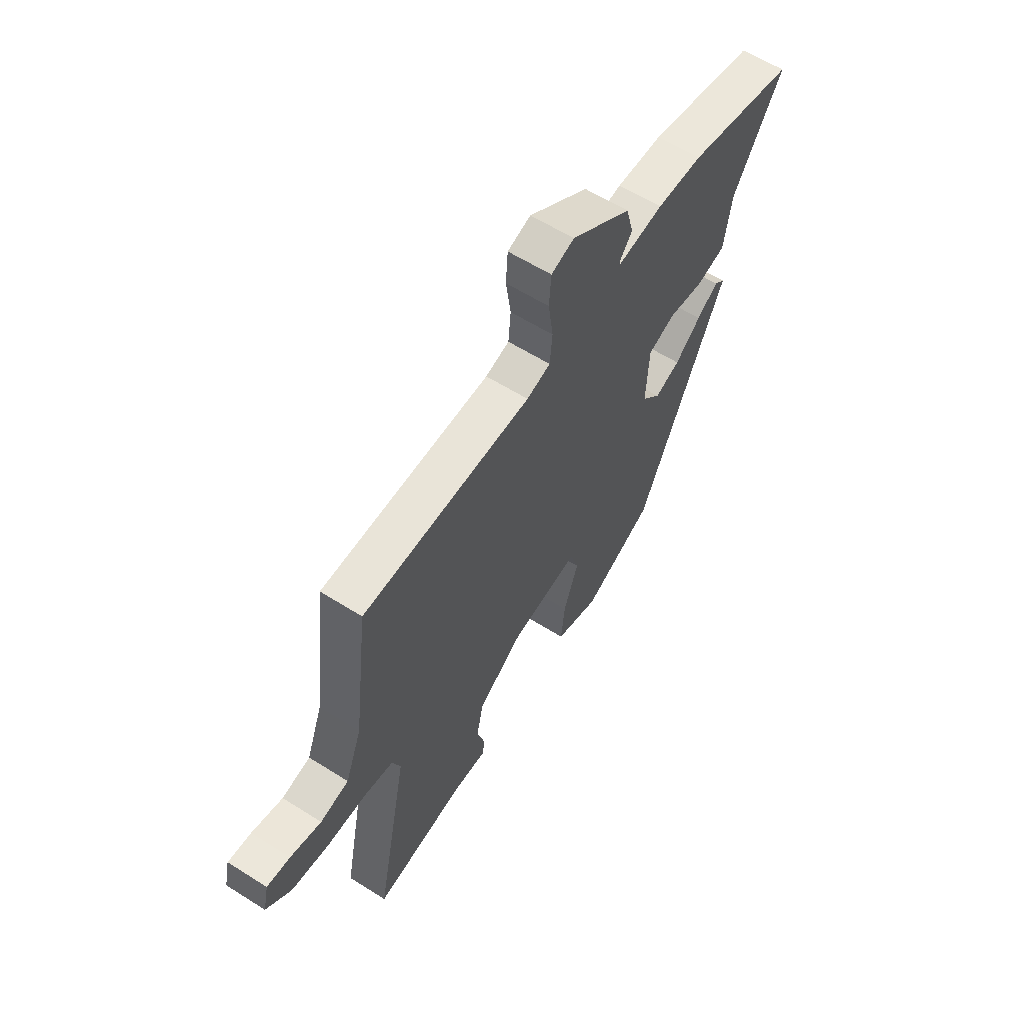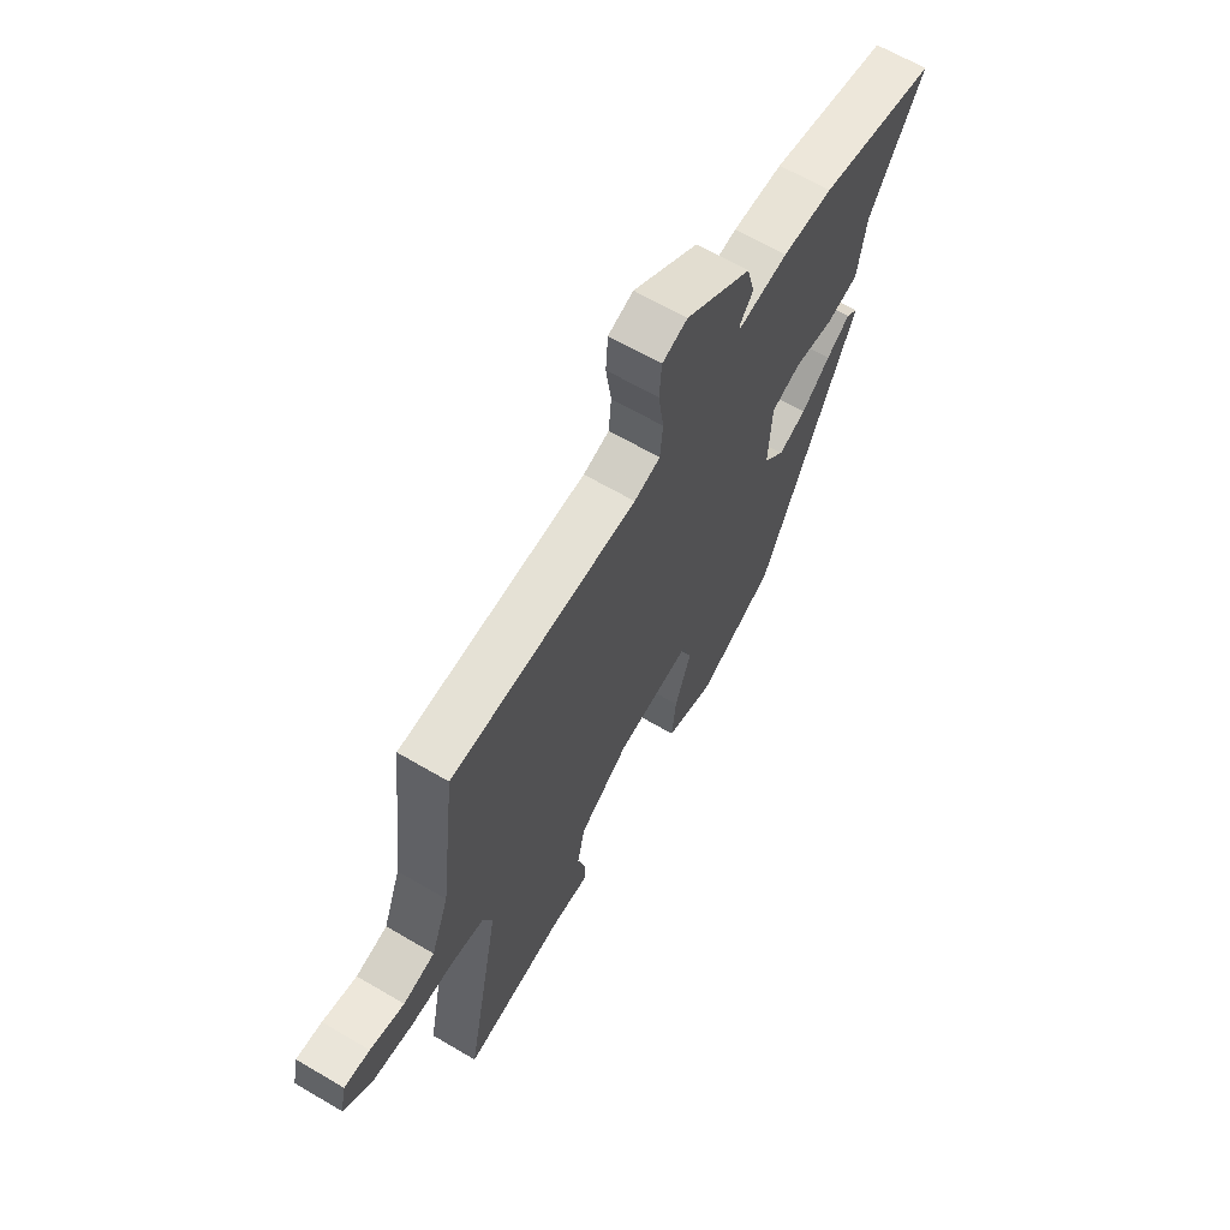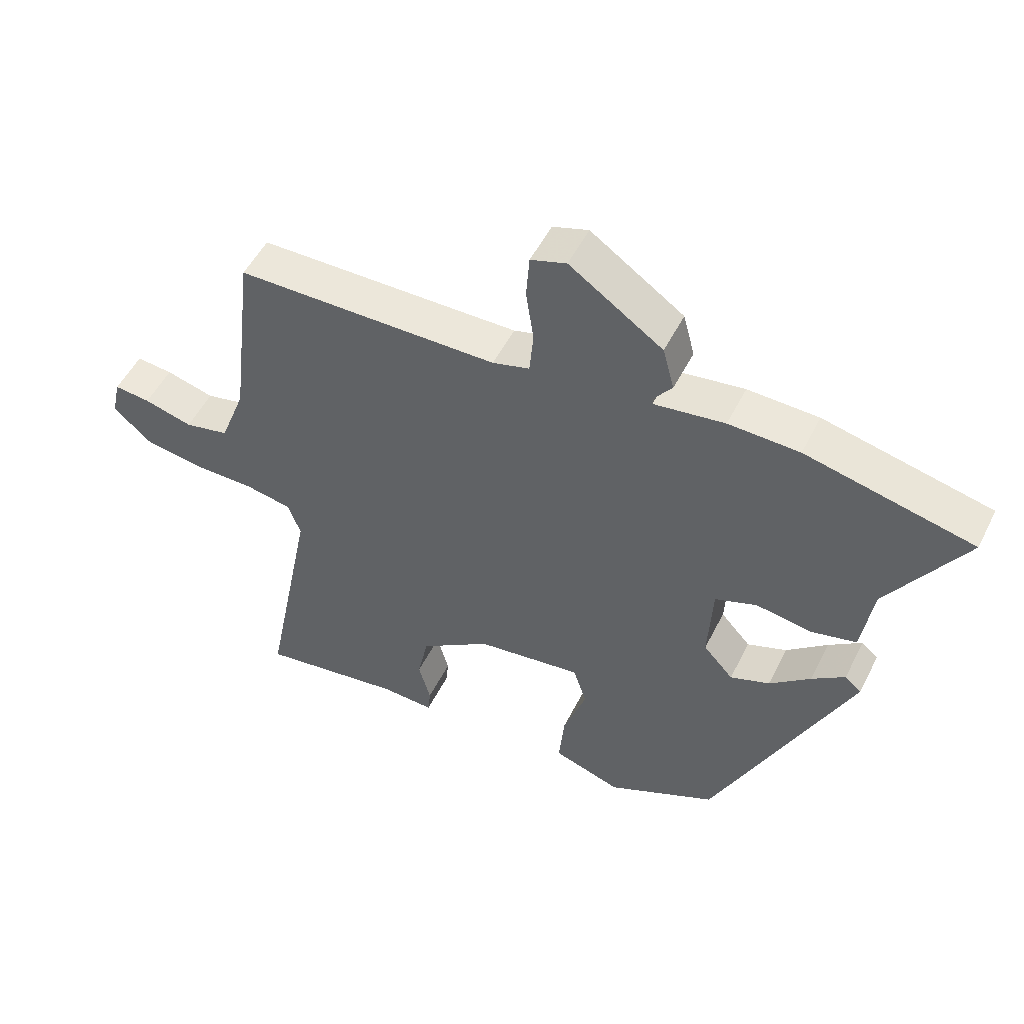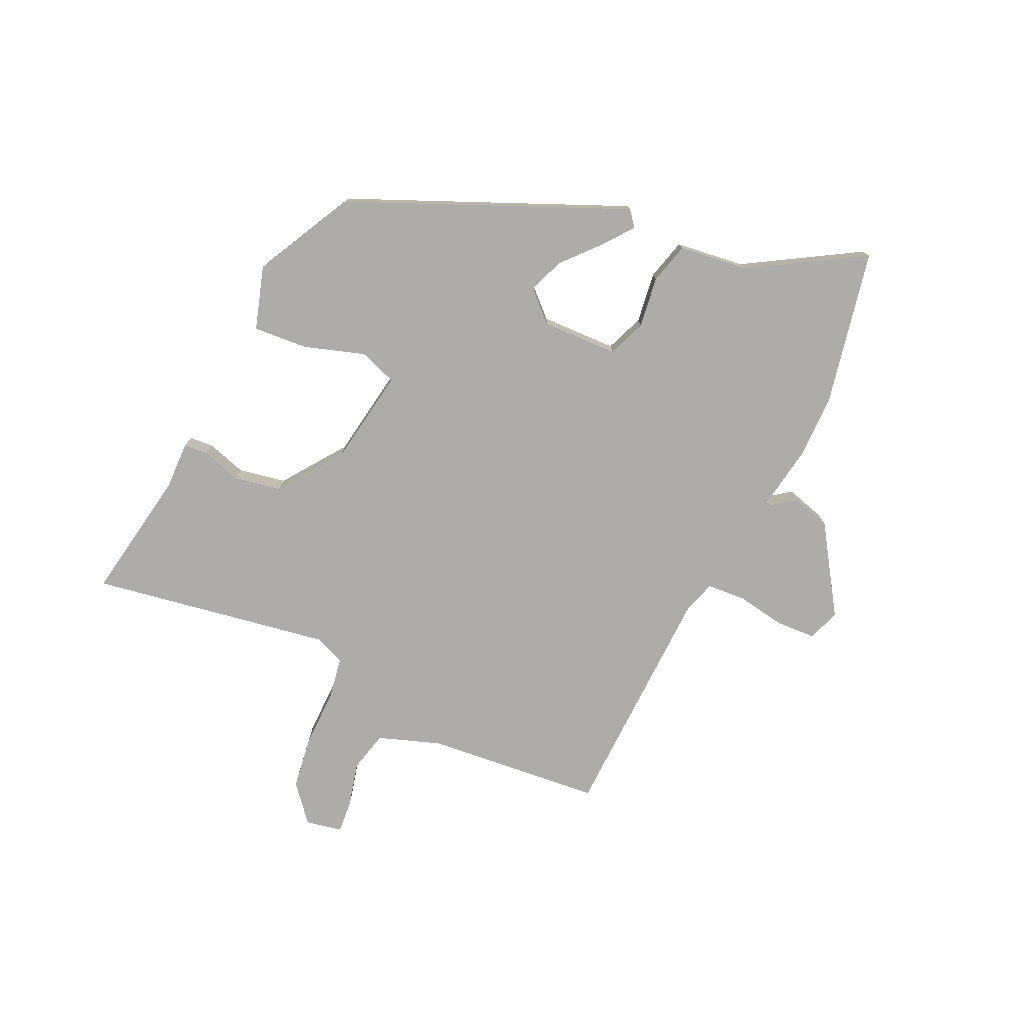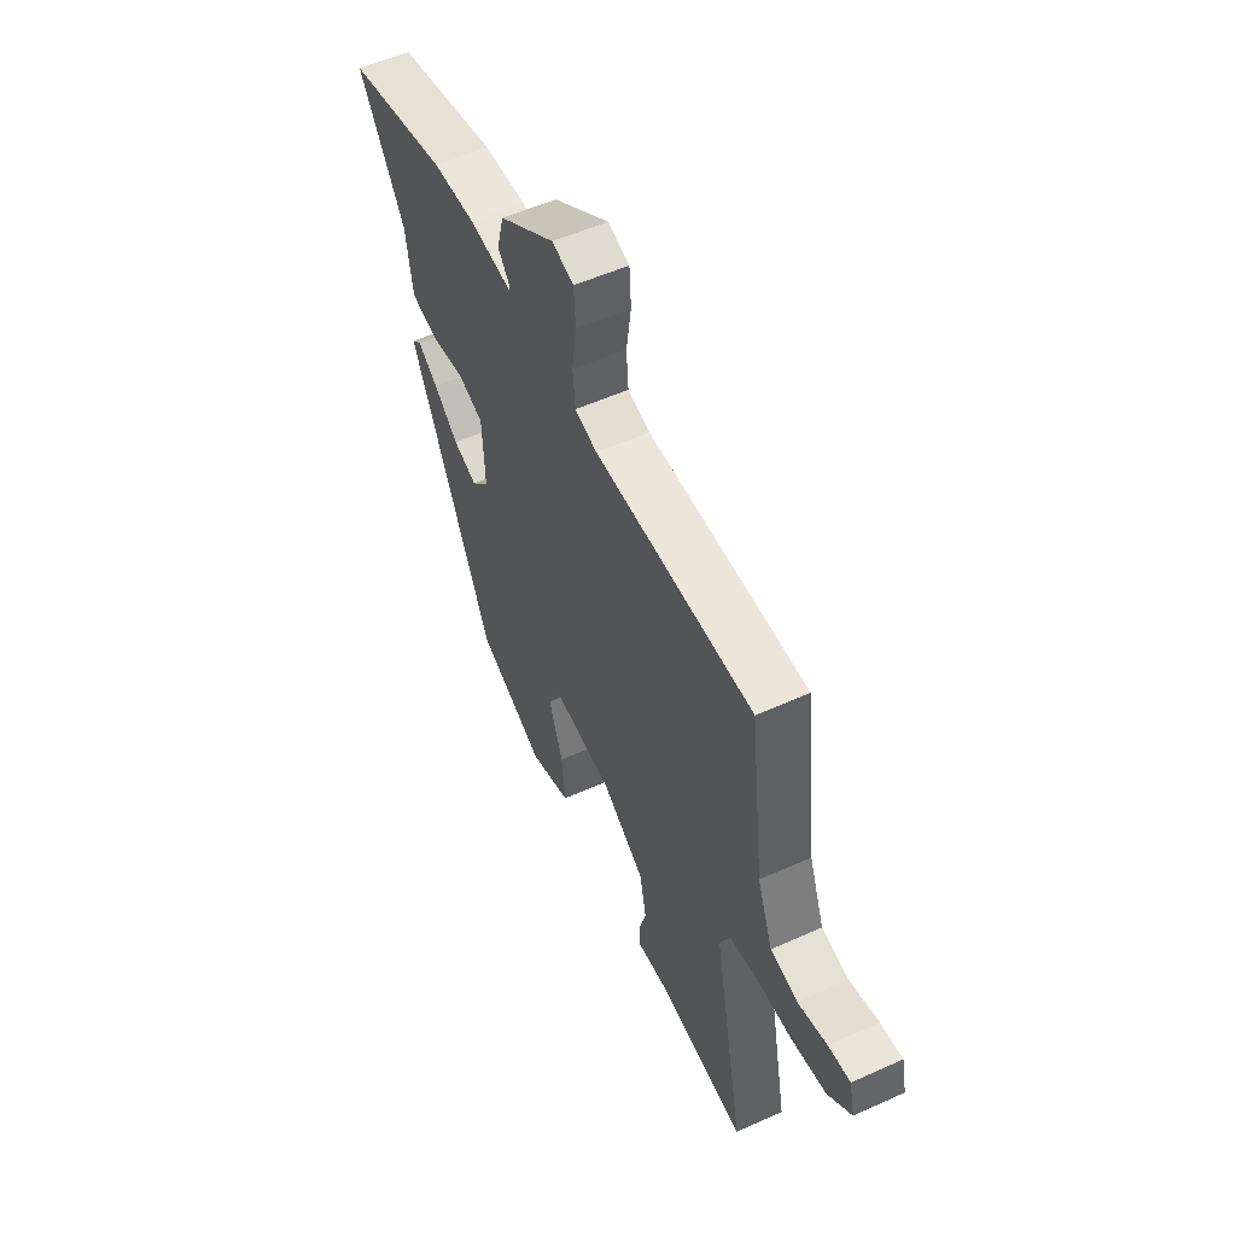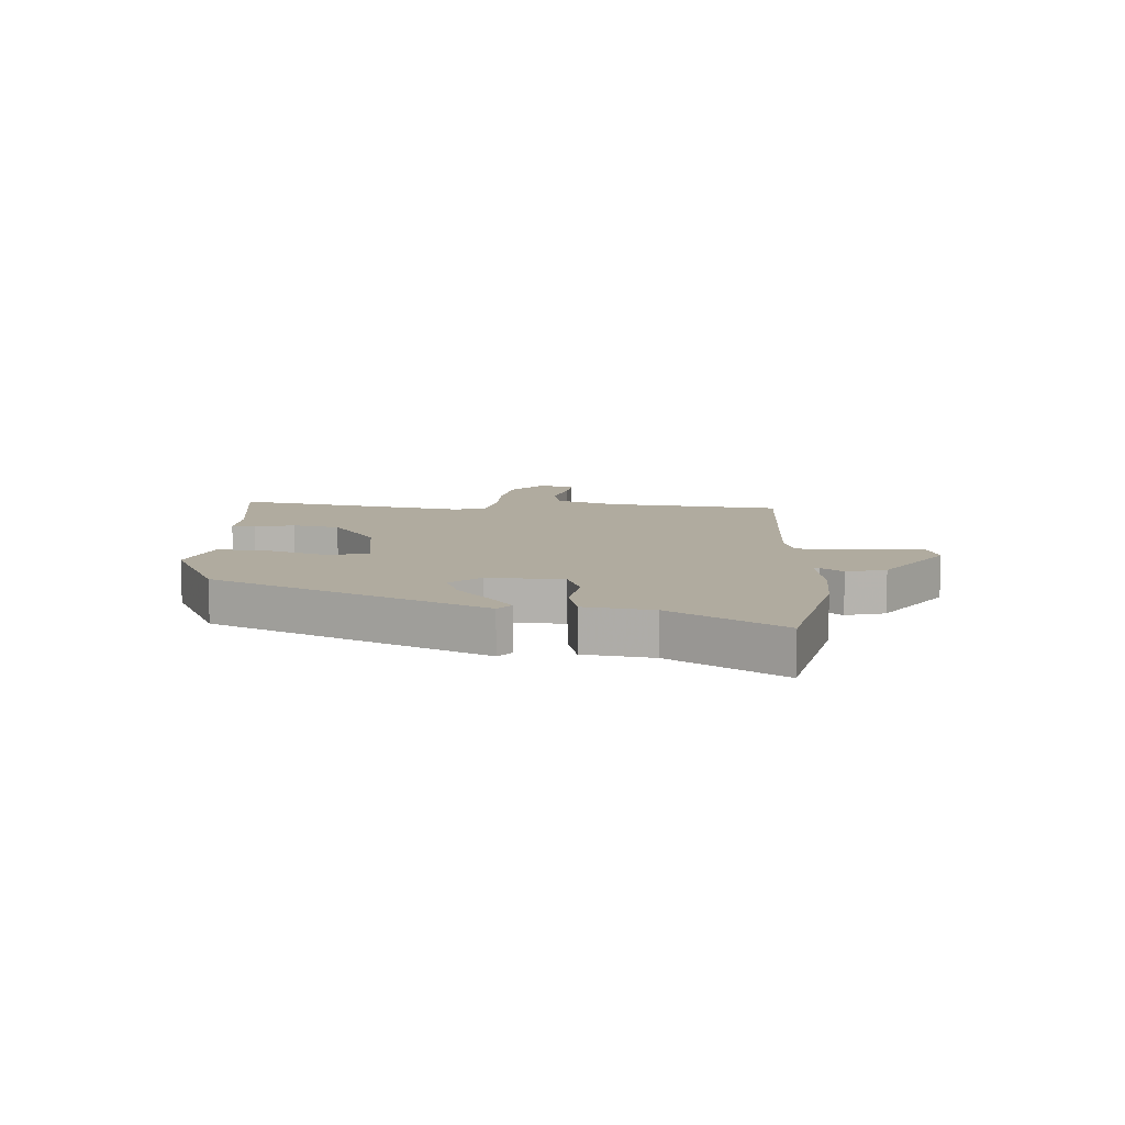
<metadata>
{"format":"obj","ext":"obj","renderer":"f3d","projection":"perspective","resolution":1024,"background":"white","views":[{"elev":60.2,"azim":122.9,"up":"+Z"},{"elev":64.7,"azim":120.6,"up":"+Z"},{"elev":51.6,"azim":-153.9,"up":"+Z"},{"elev":-76.7,"azim":-116.4,"up":"+Y"},{"elev":54.5,"azim":64.5,"up":"+Z"},{"elev":9.7,"azim":-86.8,"up":"+Y"}]}
</metadata>
<code>
v 0.505 0.07 0.479
v 0.542 0.07 0.177
v 0.582 0.07 0.072
v 0.652 0.07 0.057
v 0.728 0.07 0.078
v 0.785 0.07 0.084
v 0.799 0.07 0.022
v 0.738 0.07 -0.032
v 0.645 0.07 -0.047
v 0.548 0.07 -0.048
v 0.476 0.07 -0.062
v 0.456 0.07 -0.116
v 0.536 0.07 -0.524
v 0.311 0.07 -0.491
v 0.227 0.07 -0.495
v 0.223 0.07 -0.454
v 0.242 0.07 -0.386
v 0.225 0.07 -0.305
v 0.114 0.07 -0.229
v -0.052 0.07 -0.207
v -0.073 0.07 -0.272
v -0.037 0.07 -0.375
v -0.028 0.07 -0.468
v -0.135 0.07 -0.504
v -0.307 0.07 -0.421
v -0.522 0.07 0.043
v -0.496 0.07 0.065
v -0.444 0.07 0.027
v -0.38 0.07 -0.027
v -0.318 0.07 -0.05
v -0.271 0.07 0.002
v -0.278 0.07 0.132
v -0.344 0.07 0.156
v -0.431 0.07 0.142
v -0.502 0.07 0.159
v -0.52 0.07 0.277
v -0.64 0.07 0.467
v -0.377 0.07 0.528
v -0.266 0.07 0.532
v -0.155 0.07 0.517
v -0.154 0.07 0.527
v -0.184 0.07 0.565
v -0.166 0.07 0.633
v -0.02 0.07 0.734
v 0.036 0.07 0.716
v 0.041 0.07 0.648
v 0.029 0.07 0.564
v 0.035 0.07 0.497
v 0.093 0.07 0.481
v 0.505 0 0.479
v 0.542 0 0.177
v 0.582 0 0.072
v 0.652 0 0.057
v 0.728 0 0.078
v 0.785 0 0.084
v 0.799 0 0.022
v 0.738 0 -0.032
v 0.645 0 -0.047
v 0.548 0 -0.048
v 0.476 0 -0.062
v 0.456 0 -0.116
v 0.536 0 -0.524
v 0.311 0 -0.491
v 0.227 0 -0.495
v 0.223 0 -0.454
v 0.242 0 -0.386
v 0.225 0 -0.305
v 0.114 0 -0.229
v -0.052 0 -0.207
v -0.073 0 -0.272
v -0.037 0 -0.375
v -0.028 0 -0.468
v -0.135 0 -0.504
v -0.307 0 -0.421
v -0.522 0 0.043
v -0.496 0 0.065
v -0.444 0 0.027
v -0.38 0 -0.027
v -0.318 0 -0.05
v -0.271 0 0.002
v -0.278 0 0.132
v -0.344 0 0.156
v -0.431 0 0.142
v -0.502 0 0.159
v -0.52 0 0.277
v -0.64 0 0.467
v -0.377 0 0.528
v -0.266 0 0.532
v -0.155 0 0.517
v -0.154 0 0.527
v -0.184 0 0.565
v -0.166 0 0.633
v -0.02 0 0.734
v 0.036 0 0.716
v 0.041 0 0.648
v 0.029 0 0.564
v 0.035 0 0.497
v 0.093 0 0.481
f 44 45 46 47
f 44 47 48
f 41 42 43 44
f 40 41 44 48
f 37 38 39 40
f 36 37 40 48
f 33 34 35 36
f 32 33 36 48
f 31 32 48 49
f 26 27 28 29
f 24 25 26 29
f 24 29 30
f 21 22 23 24
f 21 24 30 31
f 14 15 16 17
f 12 13 14 17
f 11 12 17 18
f 7 8 9 10
f 7 10 11
f 4 5 6 7
f 3 4 7 11
f 2 3 11 18
f 20 21 31 49
f 19 20 49 1
f 1 2 18 19
f 96 95 94 93
f 97 96 93
f 93 92 91 90
f 97 93 90 89
f 89 88 87 86
f 97 89 86 85
f 85 84 83 82
f 97 85 82 81
f 98 97 81 80
f 78 77 76 75
f 78 75 74 73
f 79 78 73
f 73 72 71 70
f 80 79 73 70
f 66 65 64 63
f 66 63 62 61
f 67 66 61 60
f 59 58 57 56
f 60 59 56
f 56 55 54 53
f 60 56 53 52
f 67 60 52 51
f 98 80 70 69
f 50 98 69 68
f 68 67 51 50
f 1 50 51 2
f 2 51 52 3
f 3 52 53 4
f 4 53 54 5
f 5 54 55 6
f 6 55 56 7
f 7 56 57 8
f 8 57 58 9
f 9 58 59 10
f 10 59 60 11
f 11 60 61 12
f 12 61 62 13
f 13 62 63 14
f 14 63 64 15
f 15 64 65 16
f 16 65 66 17
f 17 66 67 18
f 18 67 68 19
f 19 68 69 20
f 20 69 70 21
f 21 70 71 22
f 22 71 72 23
f 23 72 73 24
f 24 73 74 25
f 25 74 75 26
f 26 75 76 27
f 27 76 77 28
f 28 77 78 29
f 29 78 79 30
f 30 79 80 31
f 31 80 81 32
f 32 81 82 33
f 33 82 83 34
f 34 83 84 35
f 35 84 85 36
f 36 85 86 37
f 37 86 87 38
f 38 87 88 39
f 39 88 89 40
f 40 89 90 41
f 41 90 91 42
f 42 91 92 43
f 43 92 93 44
f 44 93 94 45
f 45 94 95 46
f 46 95 96 47
f 47 96 97 48
f 48 97 98 49
f 49 98 50 1

</code>
